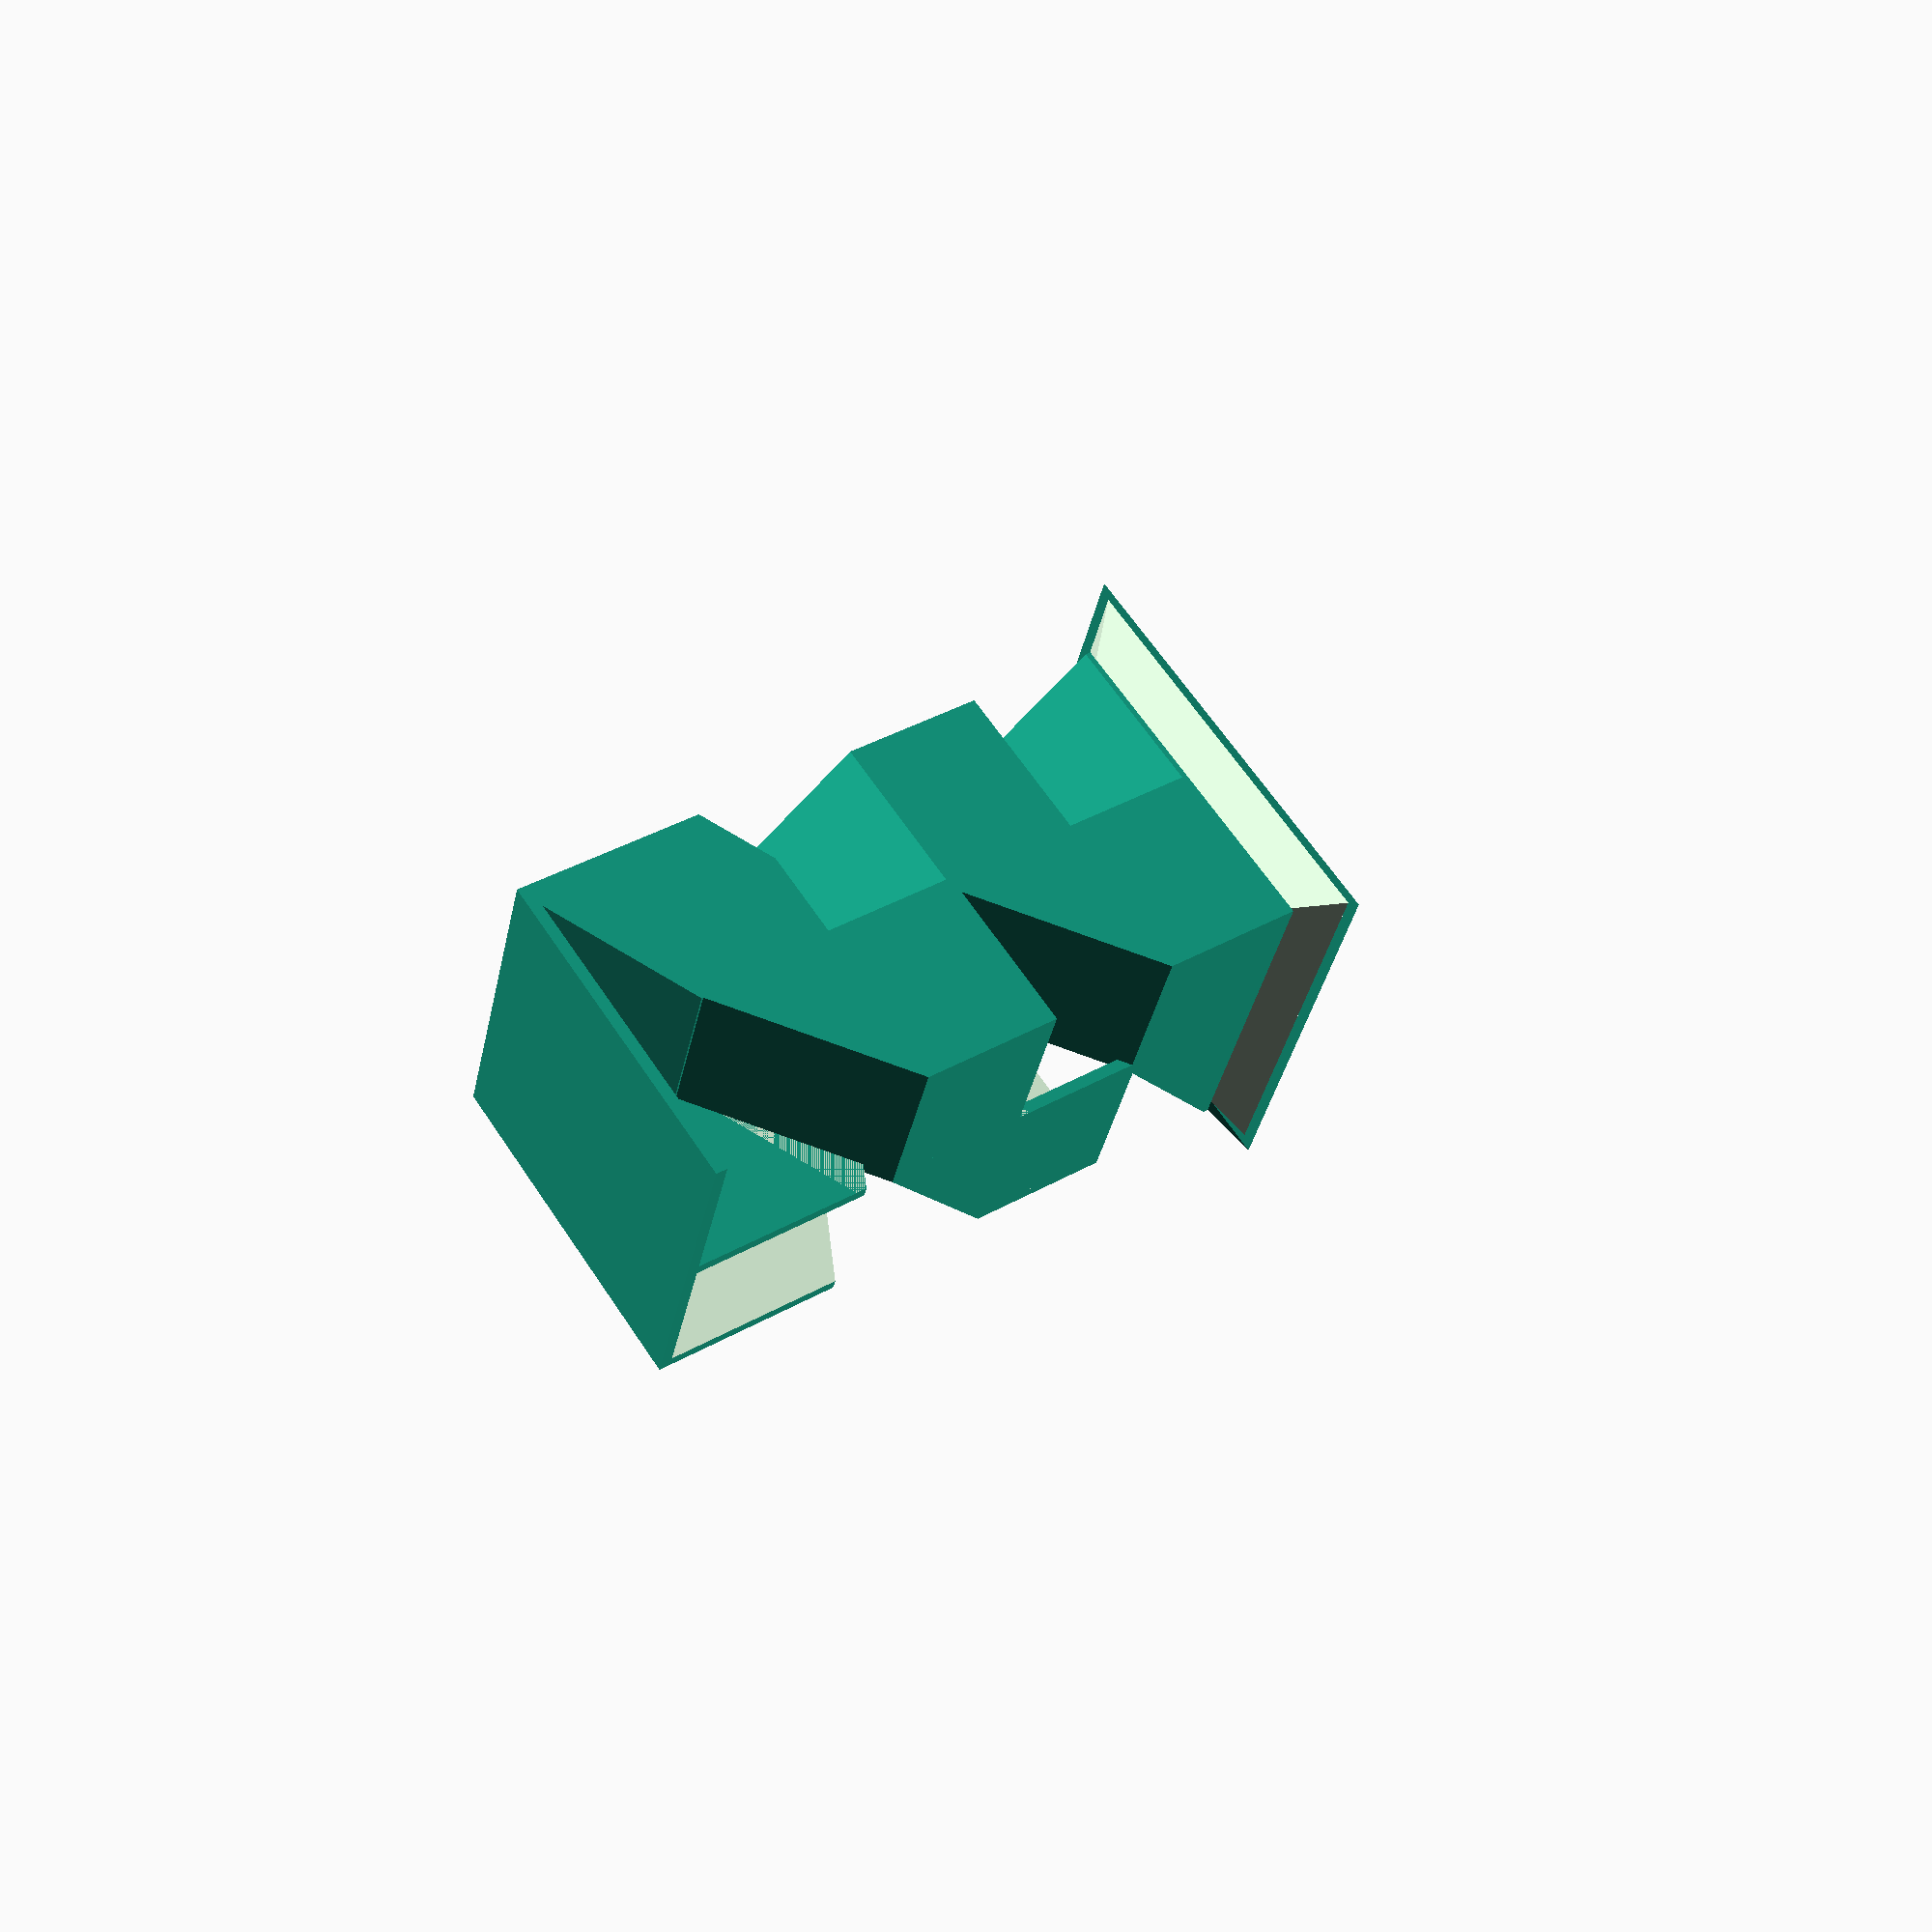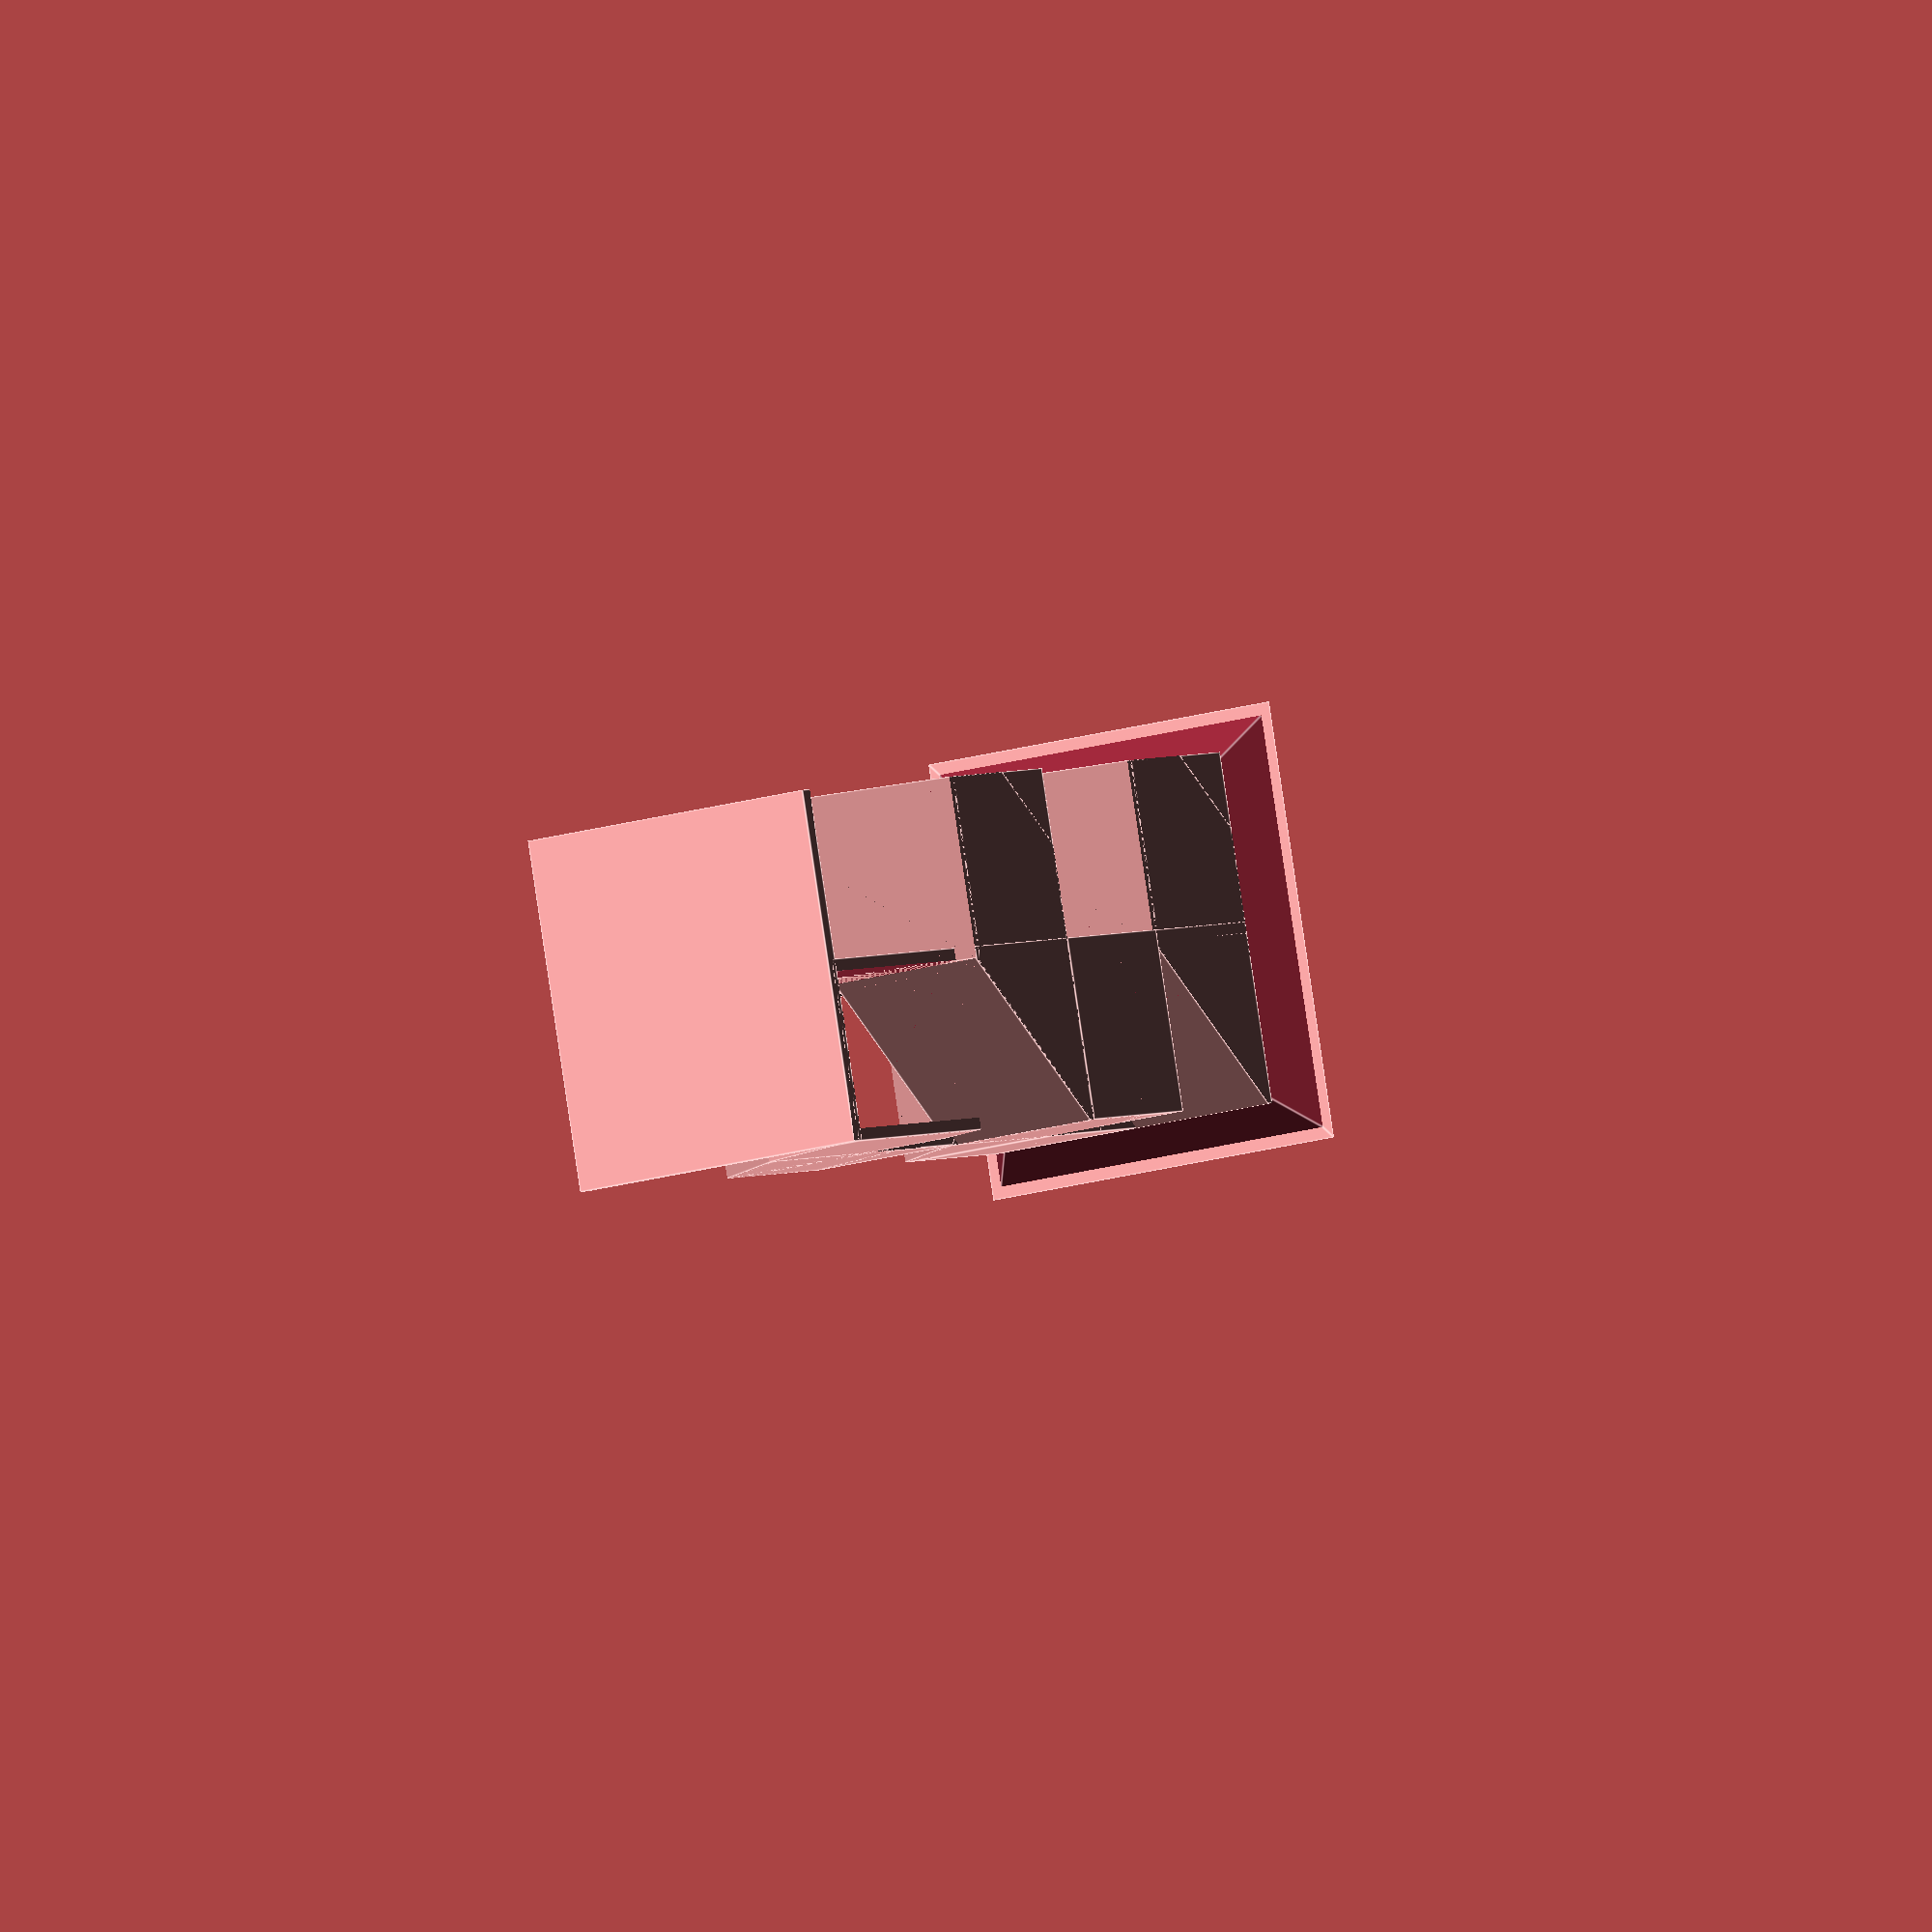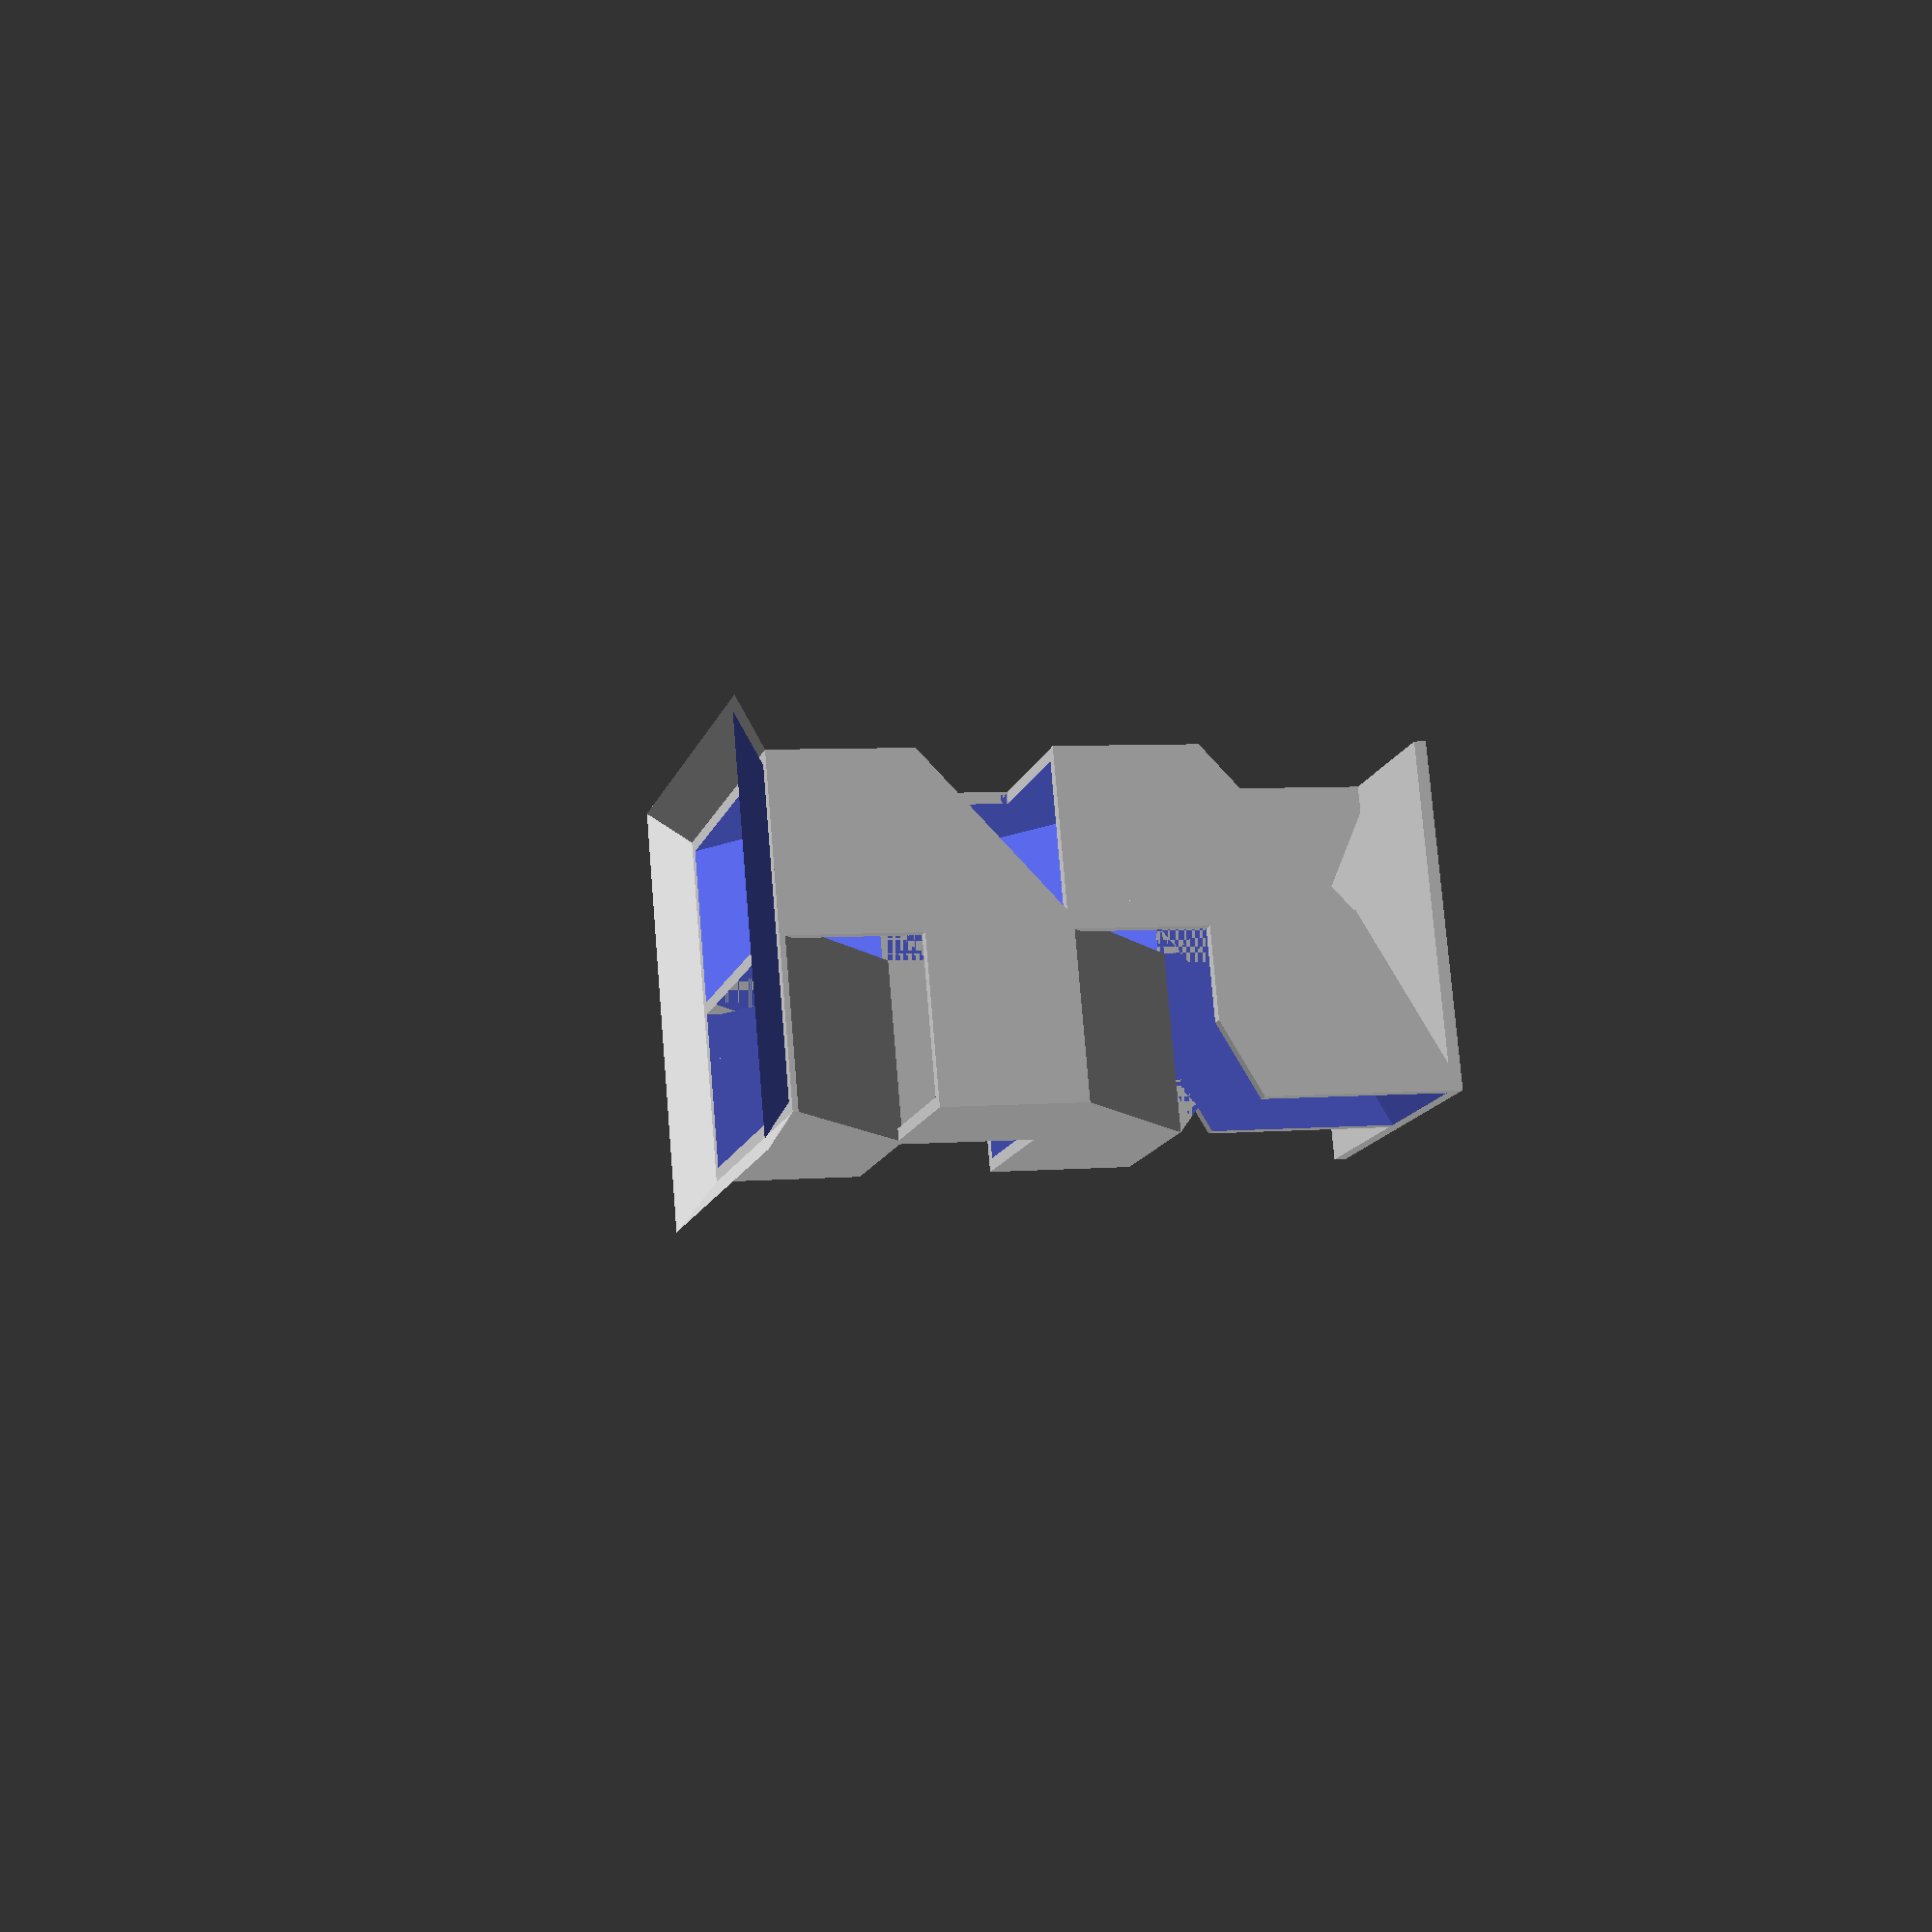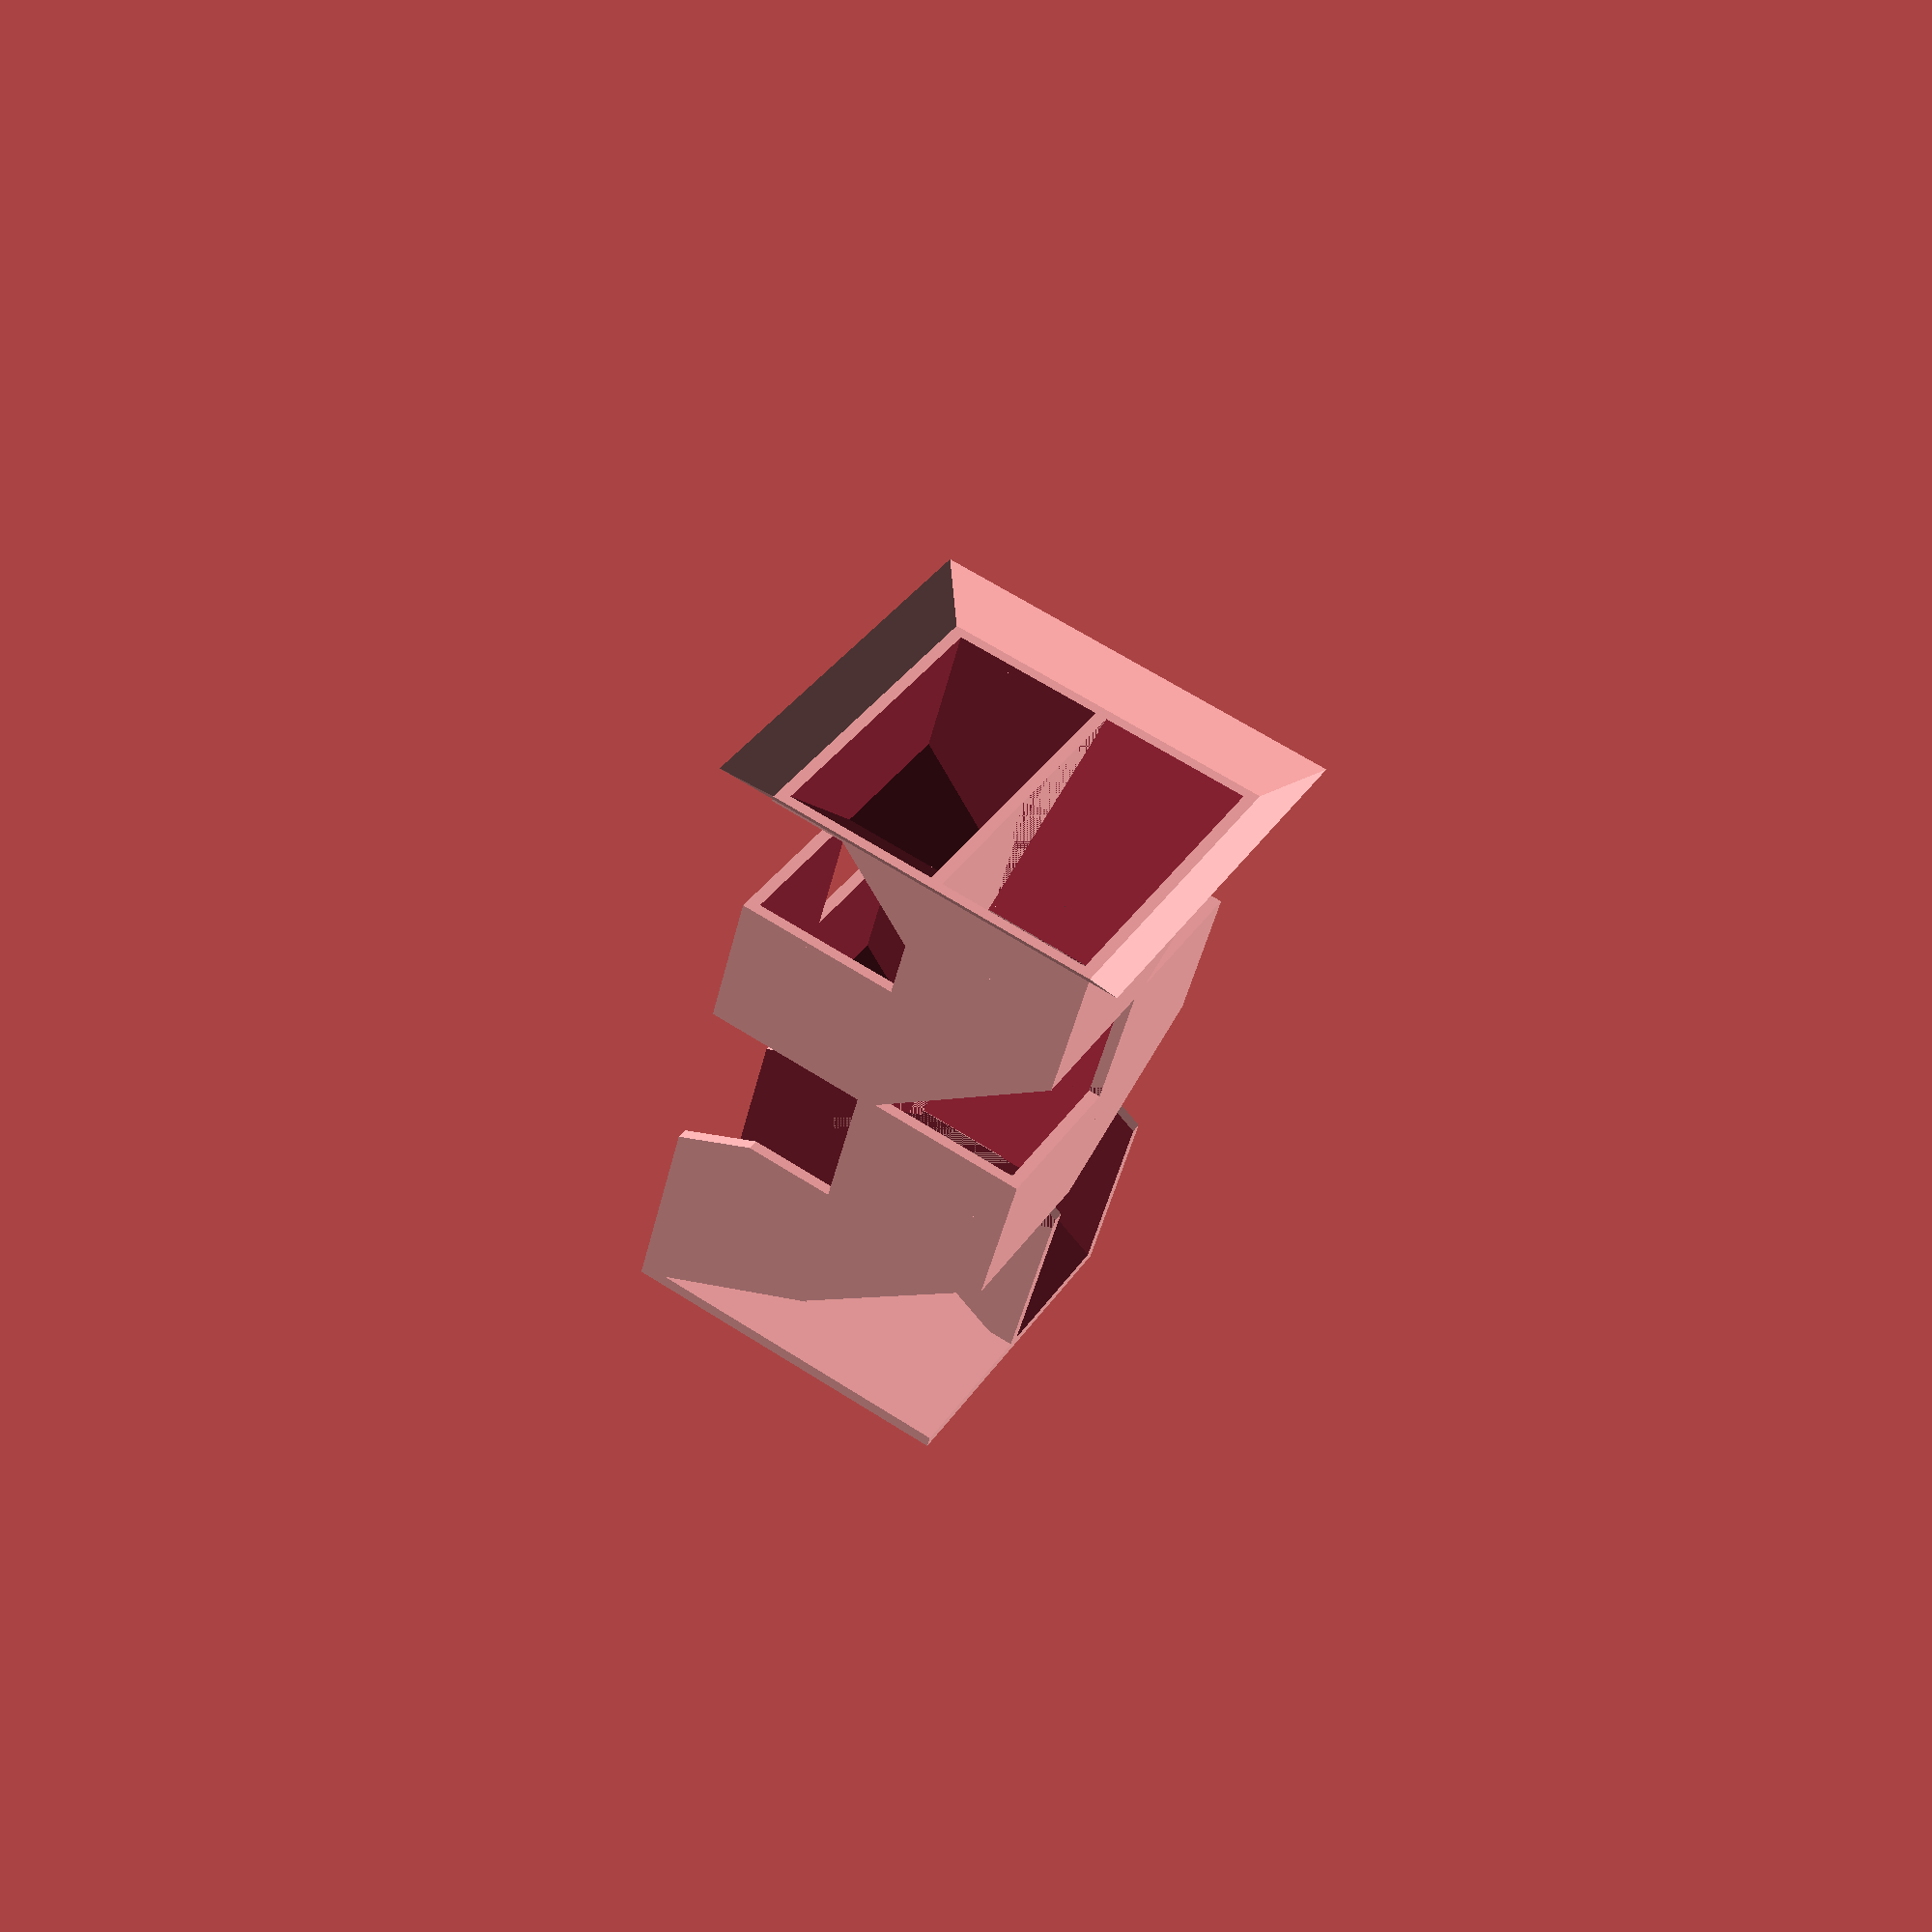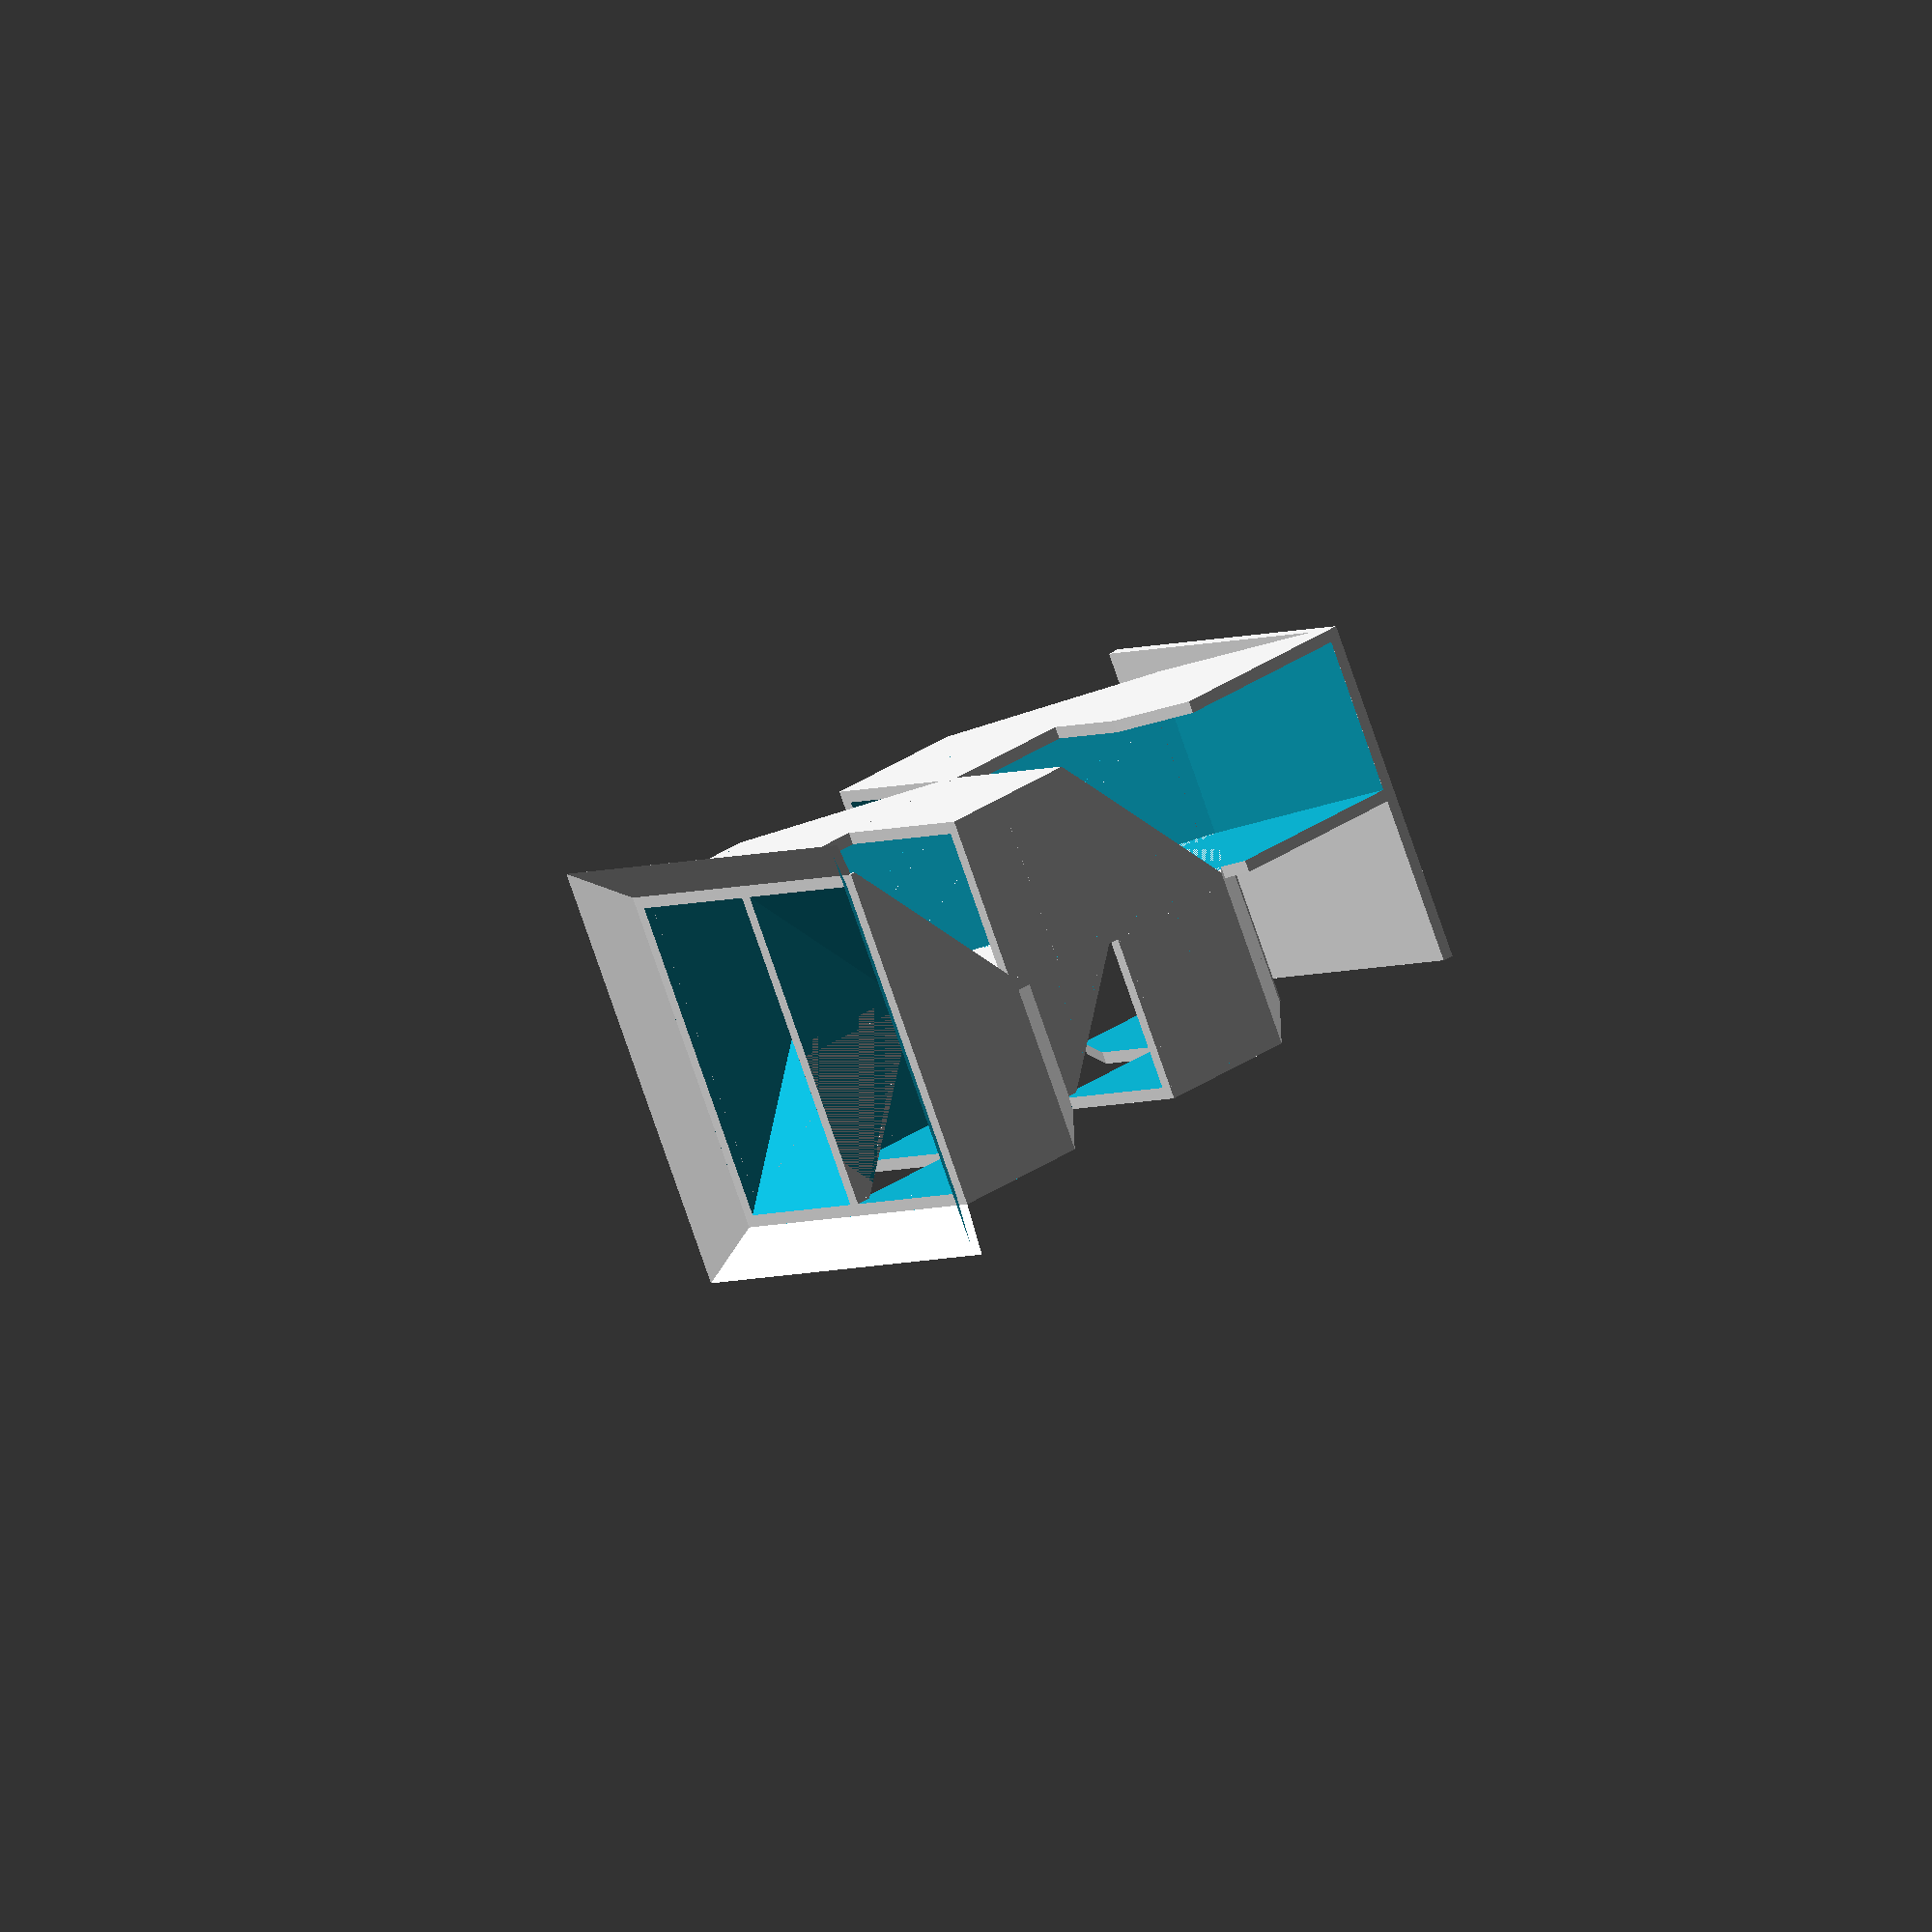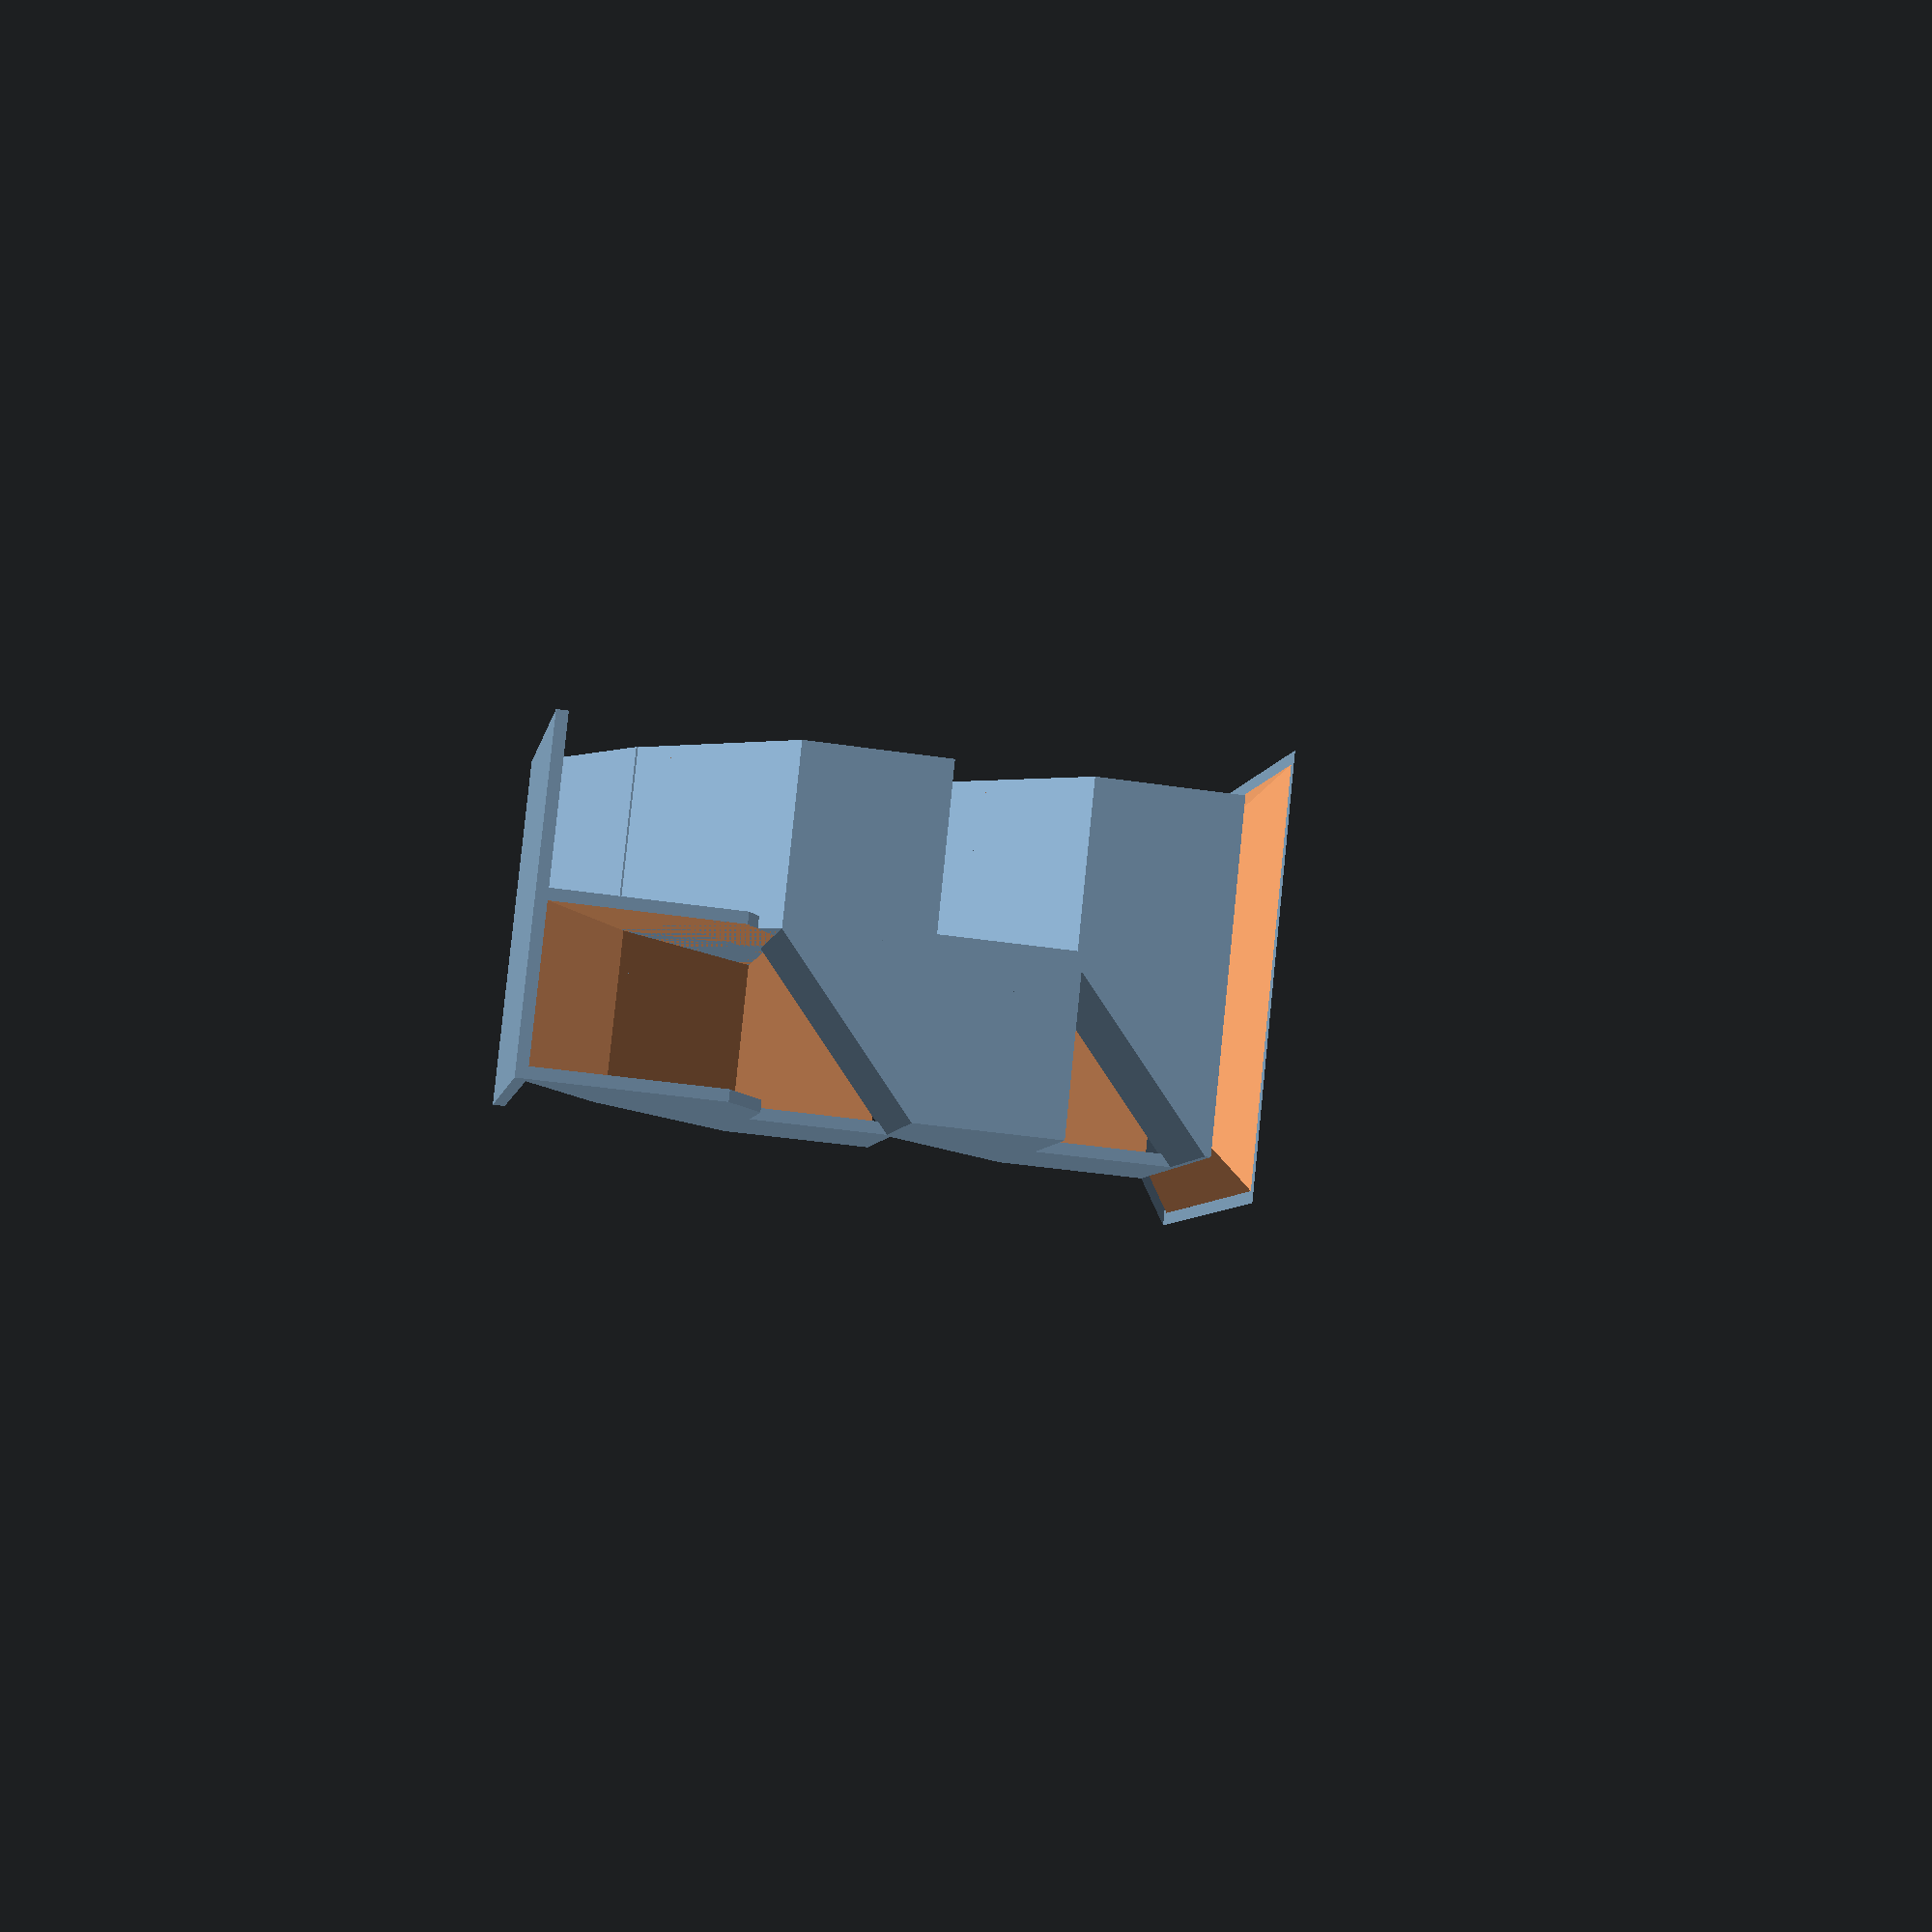
<openscad>
root_2 = sqrt(2);

// the slope of the ramps
slope = 40;	//[15:75]

// the slope of the final ramp
exit_slope = 27;    // [15:75]

// the width of the ramp walls
wall = 2; // [1:5]

// the distance between the outer edge of walls of the ramp
ramp_width = 30; //[10:70]

// the overhang amount on the top funnel
overhang=7;	// [0:10]


// the total width of the entire structure
// wall/2 + ramp_width + ramp_width + wall/2
total_width = wall + ramp_width*2;


// height of each level
level_height = (ramp_width-wall)*tan(slope);

// trim the lower edge of each ramp to fit into the one below
trim=(wall/sin(slope) - wall)*tan(slope);


//echo("level height : ", level_height);
//echo("4 levels high: ", level_height*4);


module ramp(corner=true, angle=slope, cut_top=true){
	translate([-wall/2,-wall/2,0]) 
		union(){
			intersection() {
				translate([0,0,ramp_width*tan(angle) - wall/cos(angle)])
					rotate([0,angle,0])
					 translate([-ramp_width*2,0,0])
						difference(){
							cube([ramp_width*5,ramp_width,ramp_width]);
							translate([-ramp_width,wall,wall]) cube([ramp_width*6,ramp_width-wall*2, ramp_width]);
						}
				if(cut_top==true){
					translate([0,0,-trim]) cube([ramp_width,ramp_width,(ramp_width-wall)*tan(angle)+trim]);
				} else {
					translate([0,0,-trim]) cube([ramp_width,ramp_width,ramp_width*tan(exit_slope)+level_height]);
					// add 
				}
			}
			if (corner== true){
				translate([0,0,level_height])
				 difference(){
					cube([ramp_width,ramp_width,level_height]);
					translate([wall,-wall,-ramp_width])	cube([ramp_width,ramp_width,ramp_width*2]);
				}
			}
		}
}

module exit_ramp(){
	ramp(false,exit_slope, false);
//	translate([-wall/2,-wall/2,0]) cube([ramp_width,wall,level_height]);
//	translate([-wall/2,ramp_width-wall*3/2,0]) cube([ramp_width,wall,level_height]);
}

module funnel() {
	difference() {
		translate([0,0,overhang*tan(slope)])
		difference(){
			pyramid();
			translate([0,0,wall*tan(slope)]) pyramid();
		}
		translate([0,0,-ramp_width]) cube(center=true, [ramp_width*2 - wall,ramp_width*2 -wall,ramp_width*2]);
	}	
}

module pyramid(){
	assign(total_overhang = ramp_width-wall/2+overhang){
	polyhedron(
		points = [ 	[total_overhang,total_overhang,0],	
					[total_overhang,-total_overhang,0],
					[-total_overhang,-total_overhang,0],
					[-total_overhang,total_overhang,0],
					[0,0,-total_overhang*tan(slope)]],
		triangles = [	[0,1,4],
						[1,2,4],
						[2,3,4],
						[3,0,4],
						[0,3,2],
						[0,2,1]],
		convexity=10);
	}
}


module tower(){
	union(){
		ramp();
		translate([ramp_width-wall,wall-ramp_width,(ramp_width-wall)*tan(slope)]) 
			rotate(90)
				ramp();
		translate([(ramp_width-wall)*2,0,(ramp_width-wall)*tan(slope)*2]) 
			rotate(180)
				ramp();
	
		translate([(ramp_width-wall),ramp_width-wall,(ramp_width-wall)*tan(slope)*3]) 	
			rotate(270)
				ramp(false);
	}
}


translate([0,0,wall + (ramp_width-wall)*tan(exit_slope)])
union(){
	tower();
	translate([(ramp_width-wall)*2,0,0]) rotate([0,0,180]) tower();
	translate([ramp_width-wall,0,level_height*4]) funnel();
}
// exit ramps
translate([ramp_width-wall,0,wall]) exit_ramp();
translate([ramp_width-wall,0,wall]) rotate([0,0,180]) exit_ramp();

// base:
translate([-wall/2,-ramp_width+wall/2,0]) cube([ramp_width*2 - wall,ramp_width*2 -wall,wall]);

// bounding box:


</openscad>
<views>
elev=321.8 azim=160.3 roll=234.3 proj=p view=wireframe
elev=355.9 azim=190.8 roll=218.2 proj=o view=edges
elev=354.8 azim=251.8 roll=74.7 proj=p view=wireframe
elev=226.9 azim=210.2 roll=193.3 proj=p view=wireframe
elev=328.1 azim=151.9 roll=45.9 proj=o view=wireframe
elev=39.6 azim=146.7 roll=259.4 proj=p view=solid
</views>
